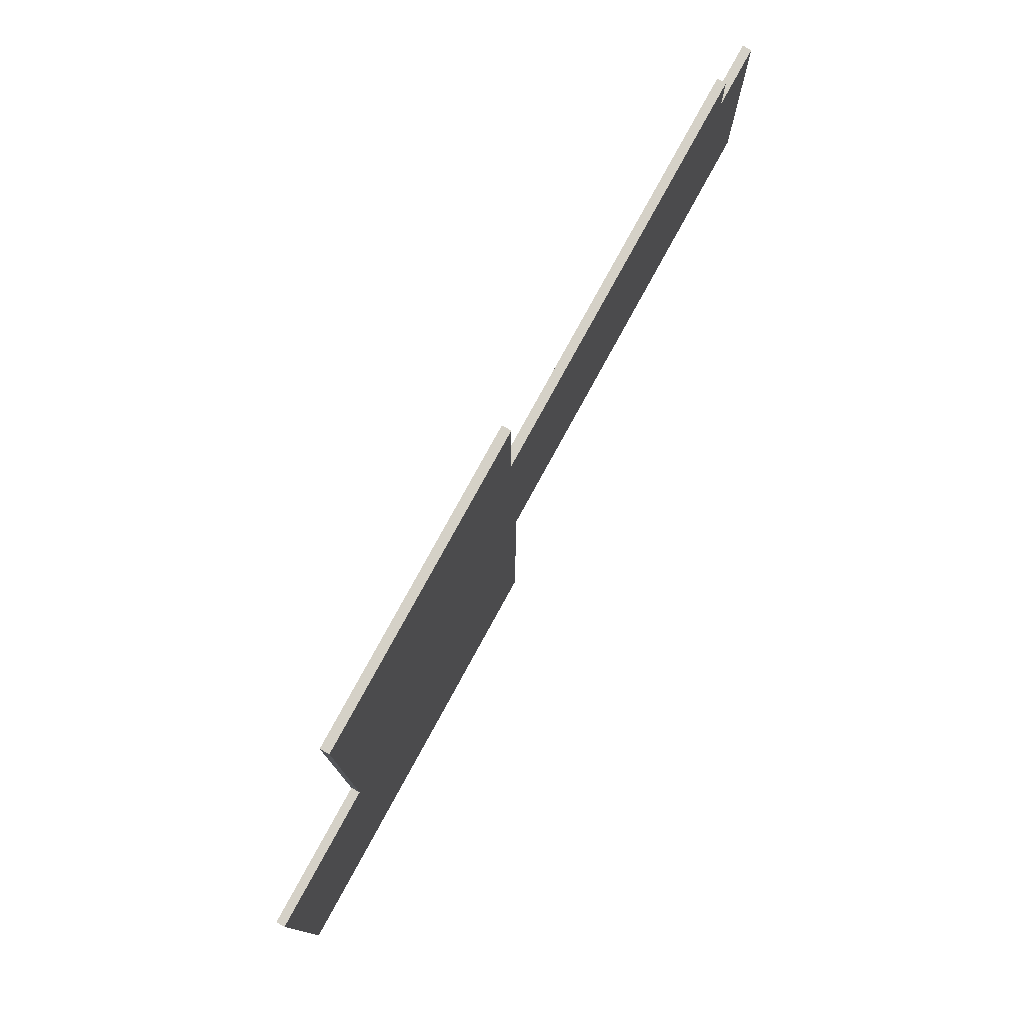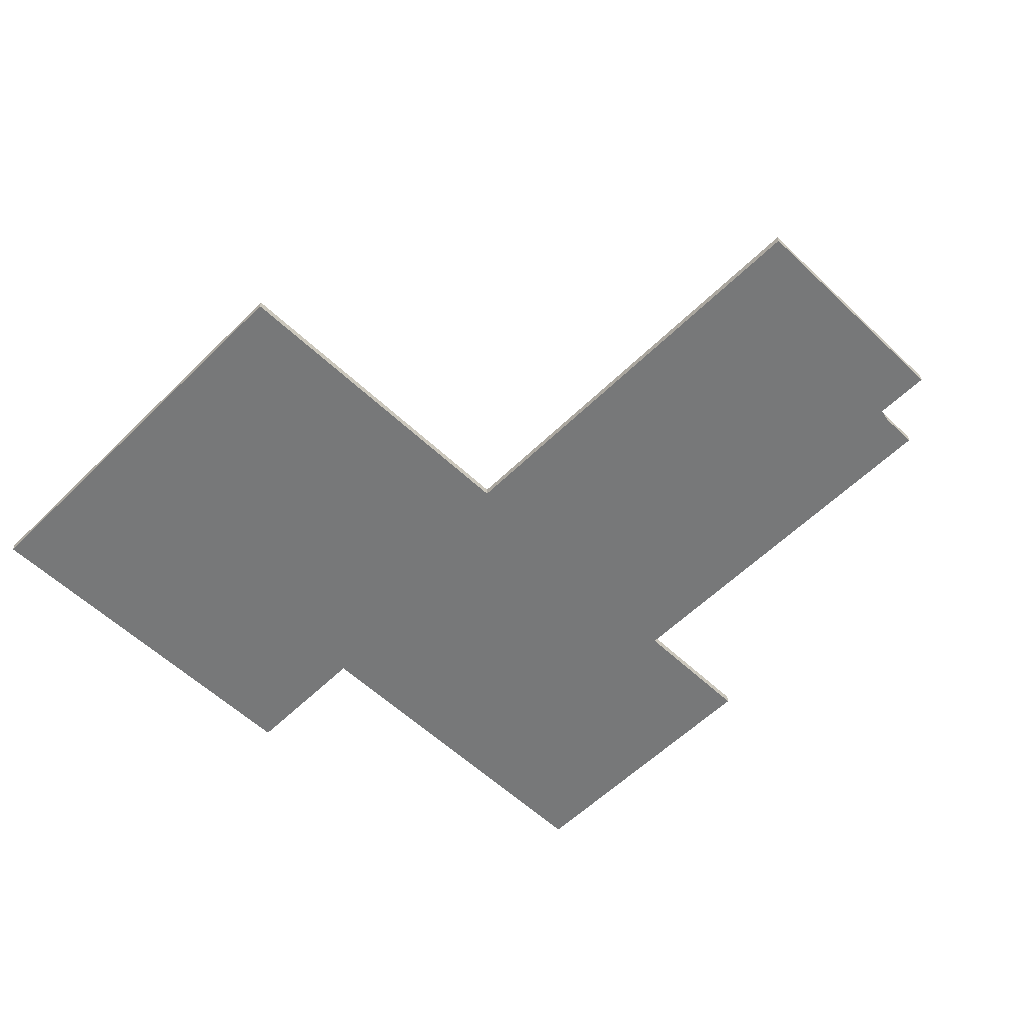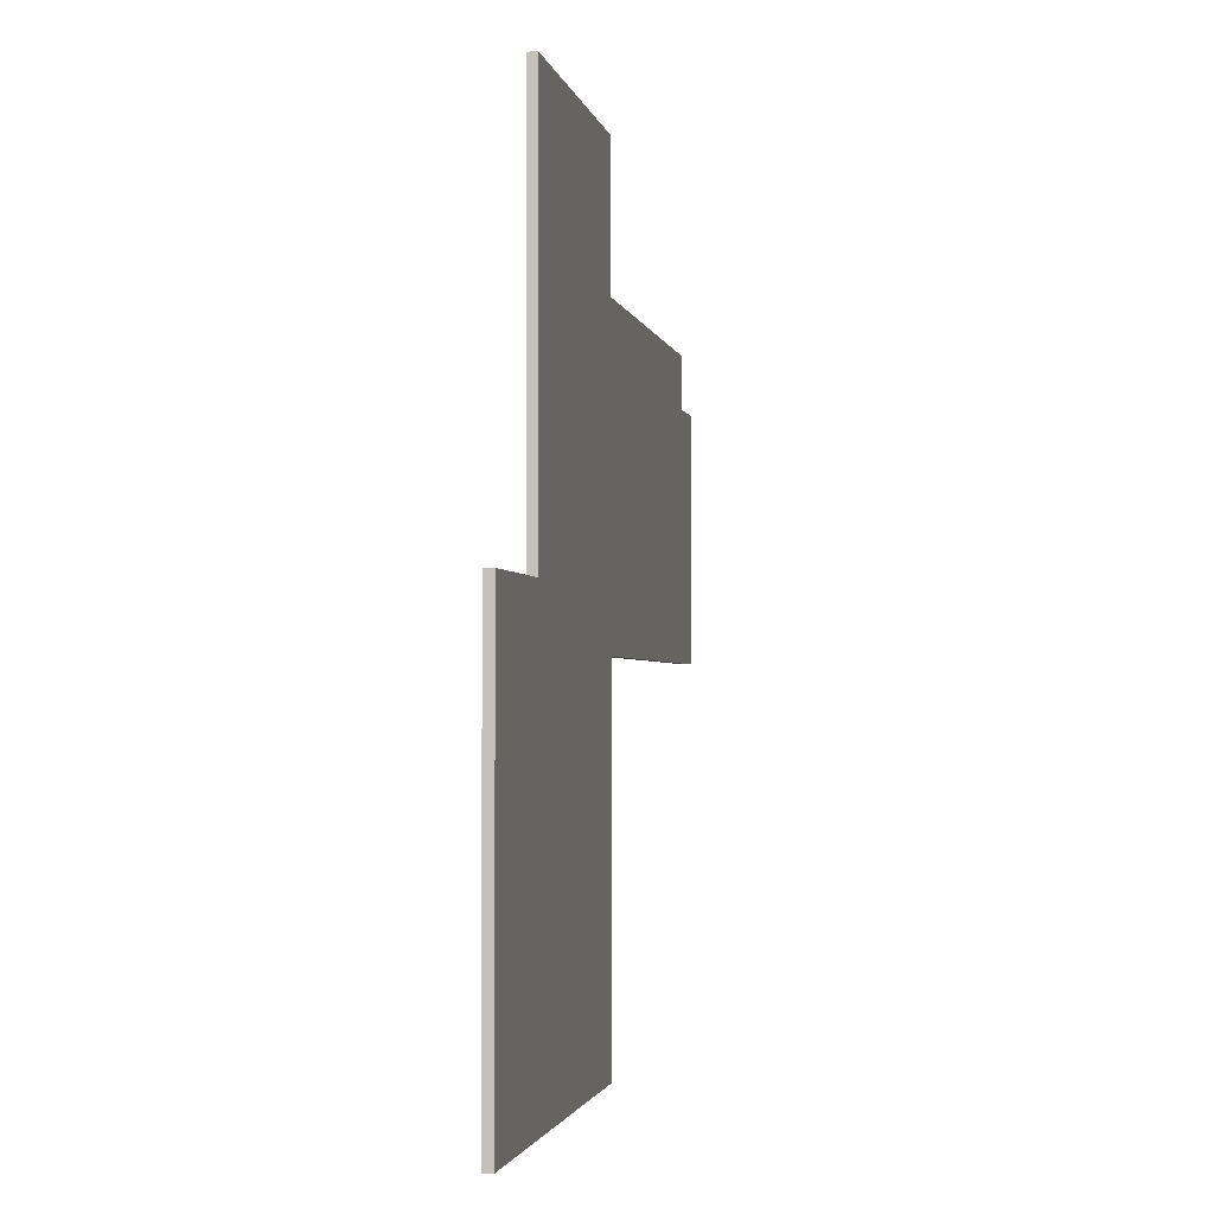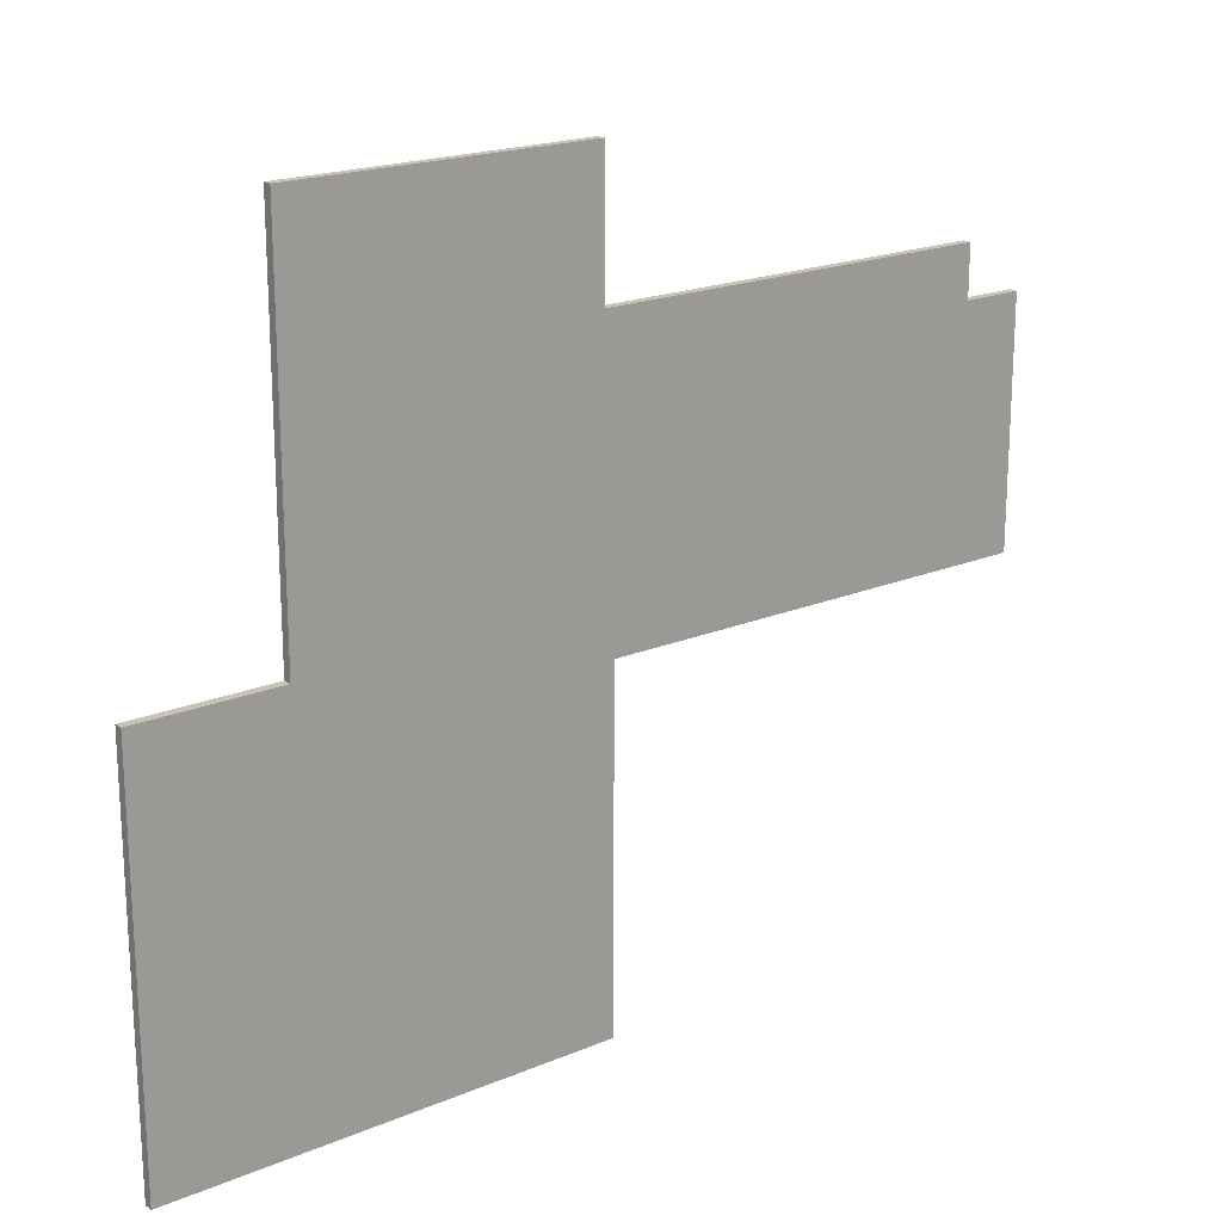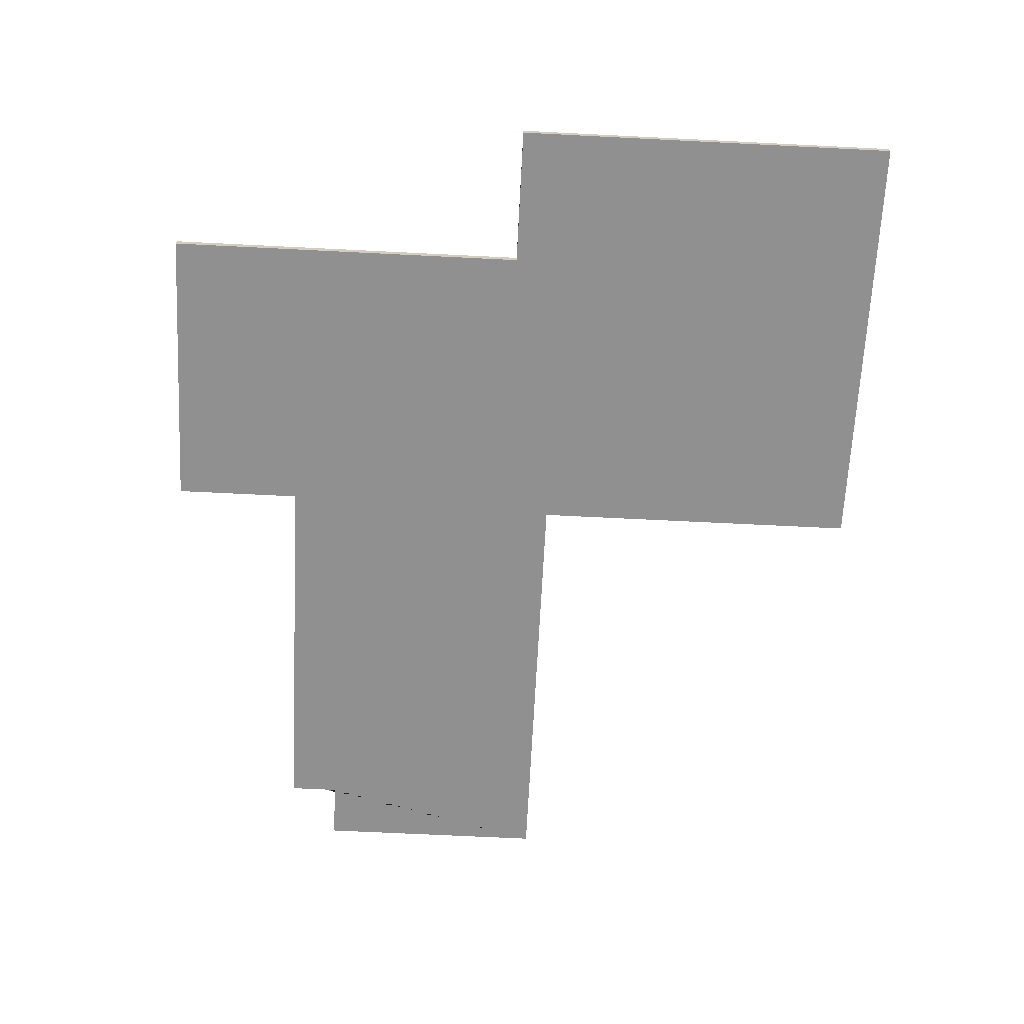
<metadata>
{"format":"obj","ext":"obj","renderer":"f3d","projection":"perspective","resolution":1024,"background":"white","views":[{"elev":78.7,"azim":-61.3,"up":"+Y"},{"elev":-57.3,"azim":45.5,"up":"+Z"},{"elev":-2.0,"azim":-80.0,"up":"+Y"},{"elev":19.5,"azim":-38.0,"up":"+Y"},{"elev":-65.8,"azim":-92.9,"up":"+Z"}]}
</metadata>
<code>
o Shape008
v -0.3112 8.624 -0.15
v -0.3112 13.16 -0.15
v -10.45 13.16 -0.15
v -10.45 0.3544 -0.15
v -15.3 0.3544 -0.15
v -15.3 -13.16 -0.15
v -0.01039 -13.16 -0.15
v -0.01039 -1.376 -0.15
v 15.3 -1.376 -0.15
v -0.3112 8.624 0.15
v -0.3112 13.16 0.15
v -10.45 13.16 0.15
v -10.45 0.3544 0.15
v -15.3 0.3544 0.15
v -15.3 -13.16 0.15
v -0.01039 -13.16 0.15
v -0.01039 -1.376 0.15
v 15.3 -1.376 0.15
v 13.26 8.624 -0.1108
v 13.26 8.624 0.15
v 13.26 8.624 -0.15
v 13.26 7.29 -0.15
v 13.26 6.873 -0.15
v 15.26 6.873 -0.15
v 13.26 7.29 0.15
v 13.26 6.873 0.15
v 15.26 6.873 0.15
v 15.3 6.873 0.15
v 15.3 6.873 0.09747
v 15.3 6.873 -0.15
v 14.61 6.873 -0.15
v 14.61 6.873 0.15
f 10 20 19
f 1 10 19 21
f 11 10 1
f 1 2 11
f 12 11 2
f 2 3 12
f 13 12 3
f 3 4 13
f 14 13 4
f 4 5 14
f 15 14 5
f 5 6 15
f 16 15 6
f 6 7 16
f 17 16 7
f 7 8 17
f 18 17 8
f 8 9 18
f 29 28 18 9
f 9 30 29
f 3 2 1
f 4 3 1
f 9 8 22 23 31 24 30
f 1 21 22 8
f 4 1 8
f 5 4 8
f 6 5 8
f 6 8 7
f 15 16 17
f 26 25 17 18 28 27 32
f 10 17 25 20
f 10 11 12
f 10 12 13
f 17 10 13
f 17 13 14
f 15 17 14
f 23 26 32 31
f 32 27 24 31
f 25 26 23 22 21 19 20
f 29 30 24 27 28

</code>
